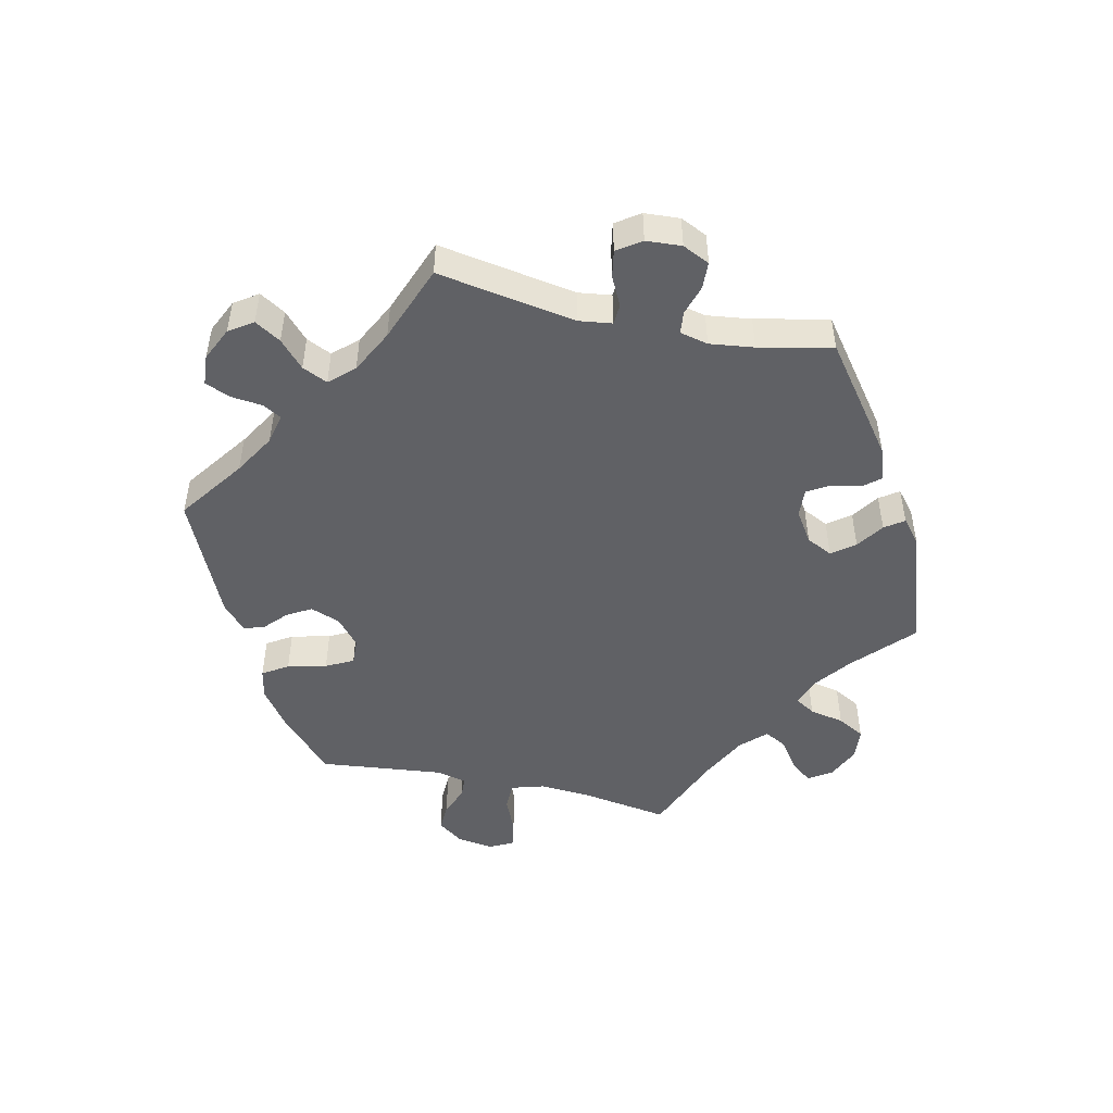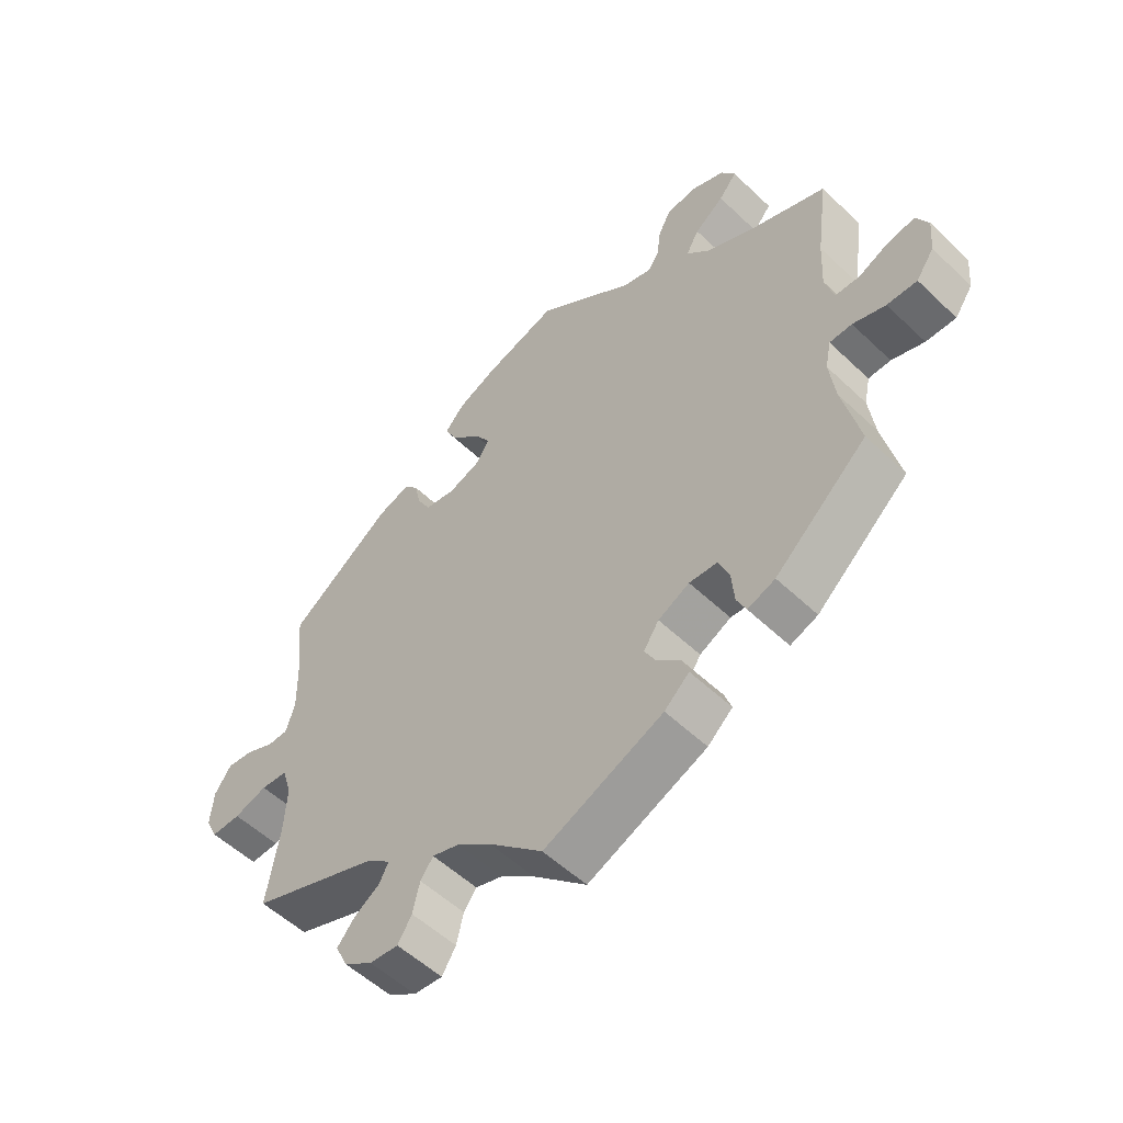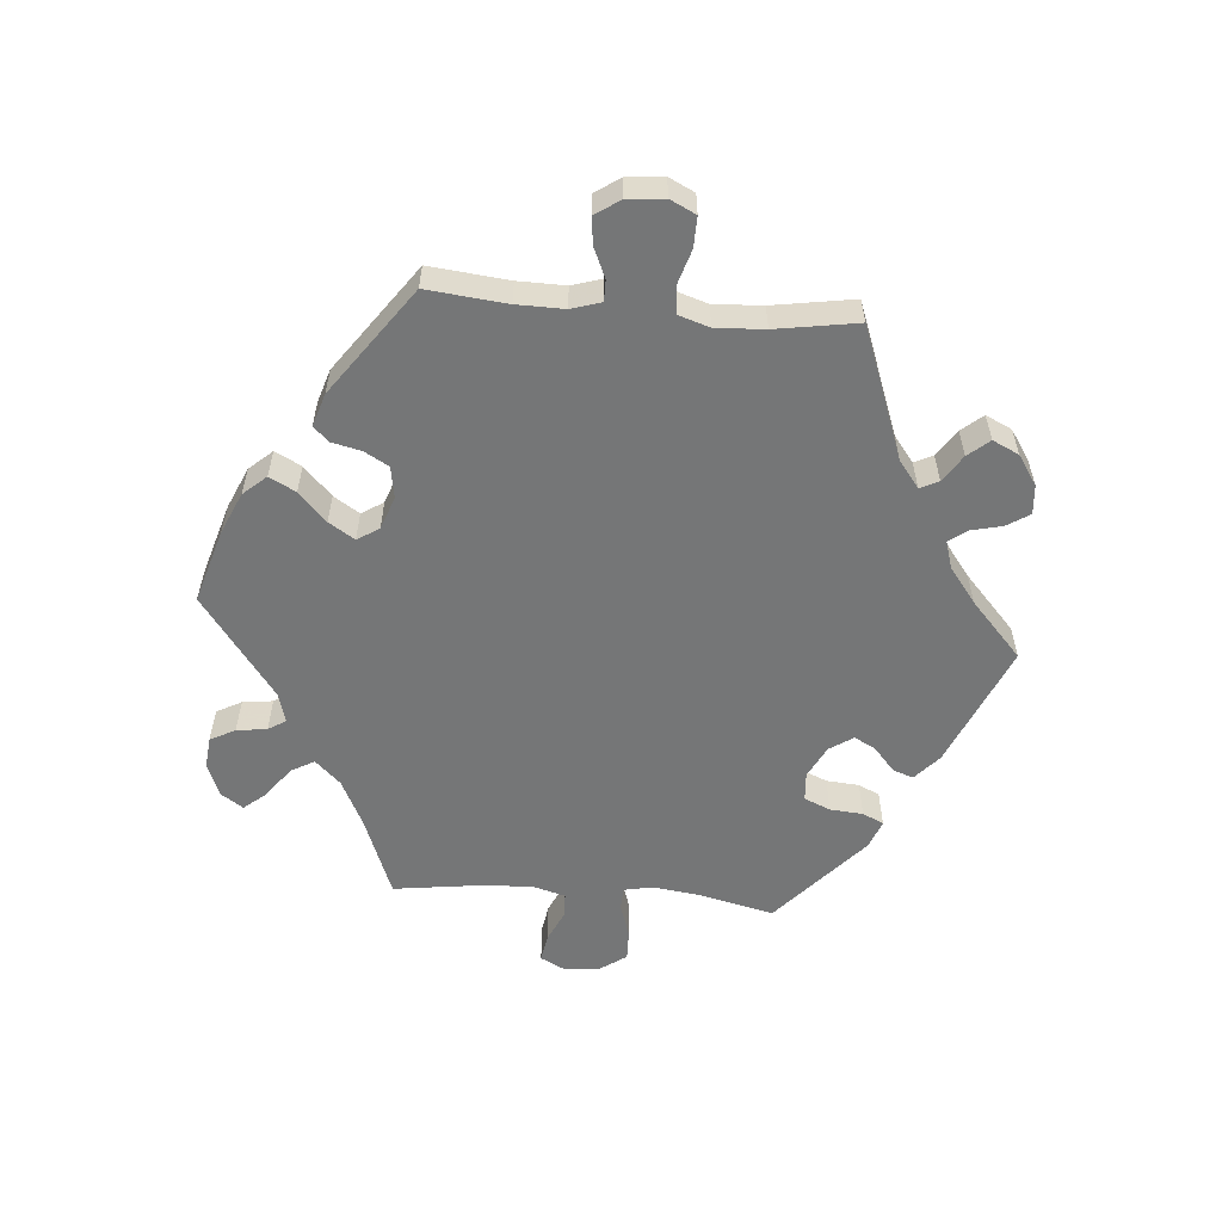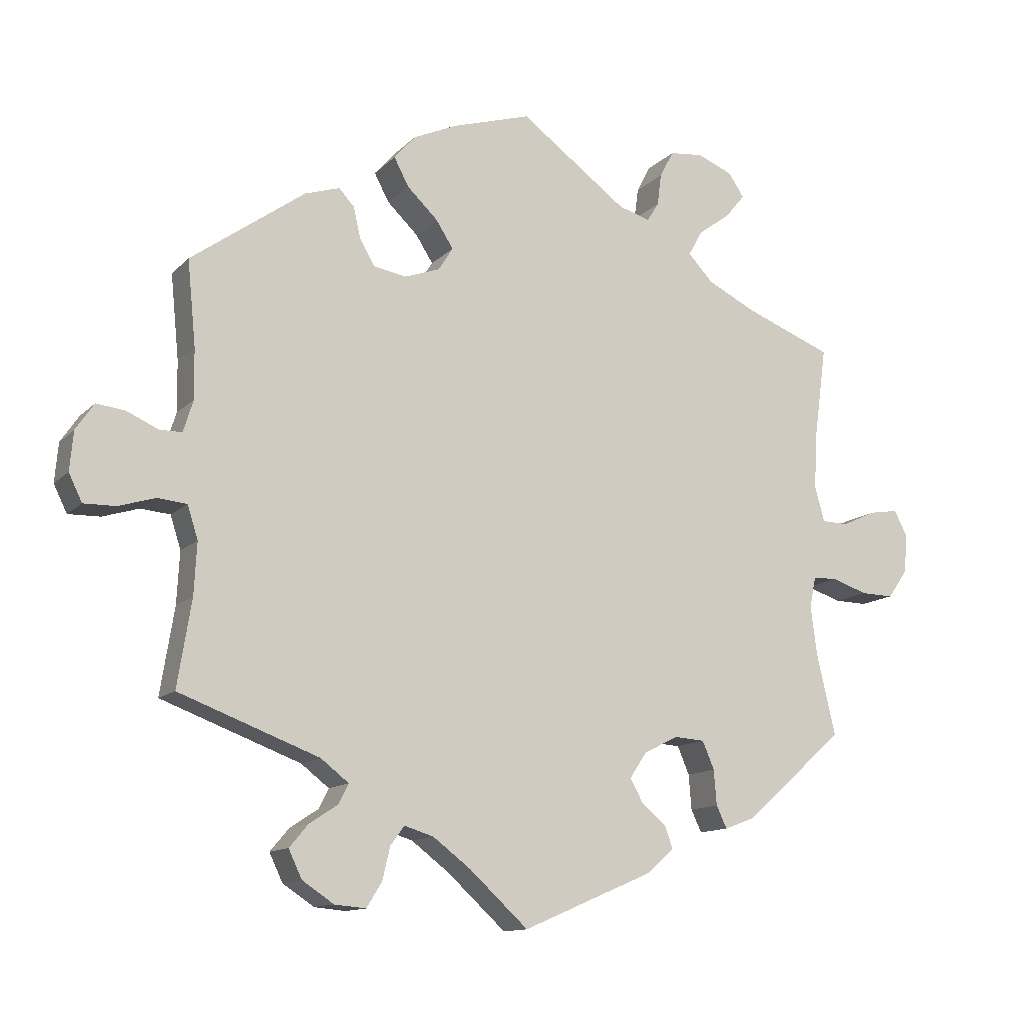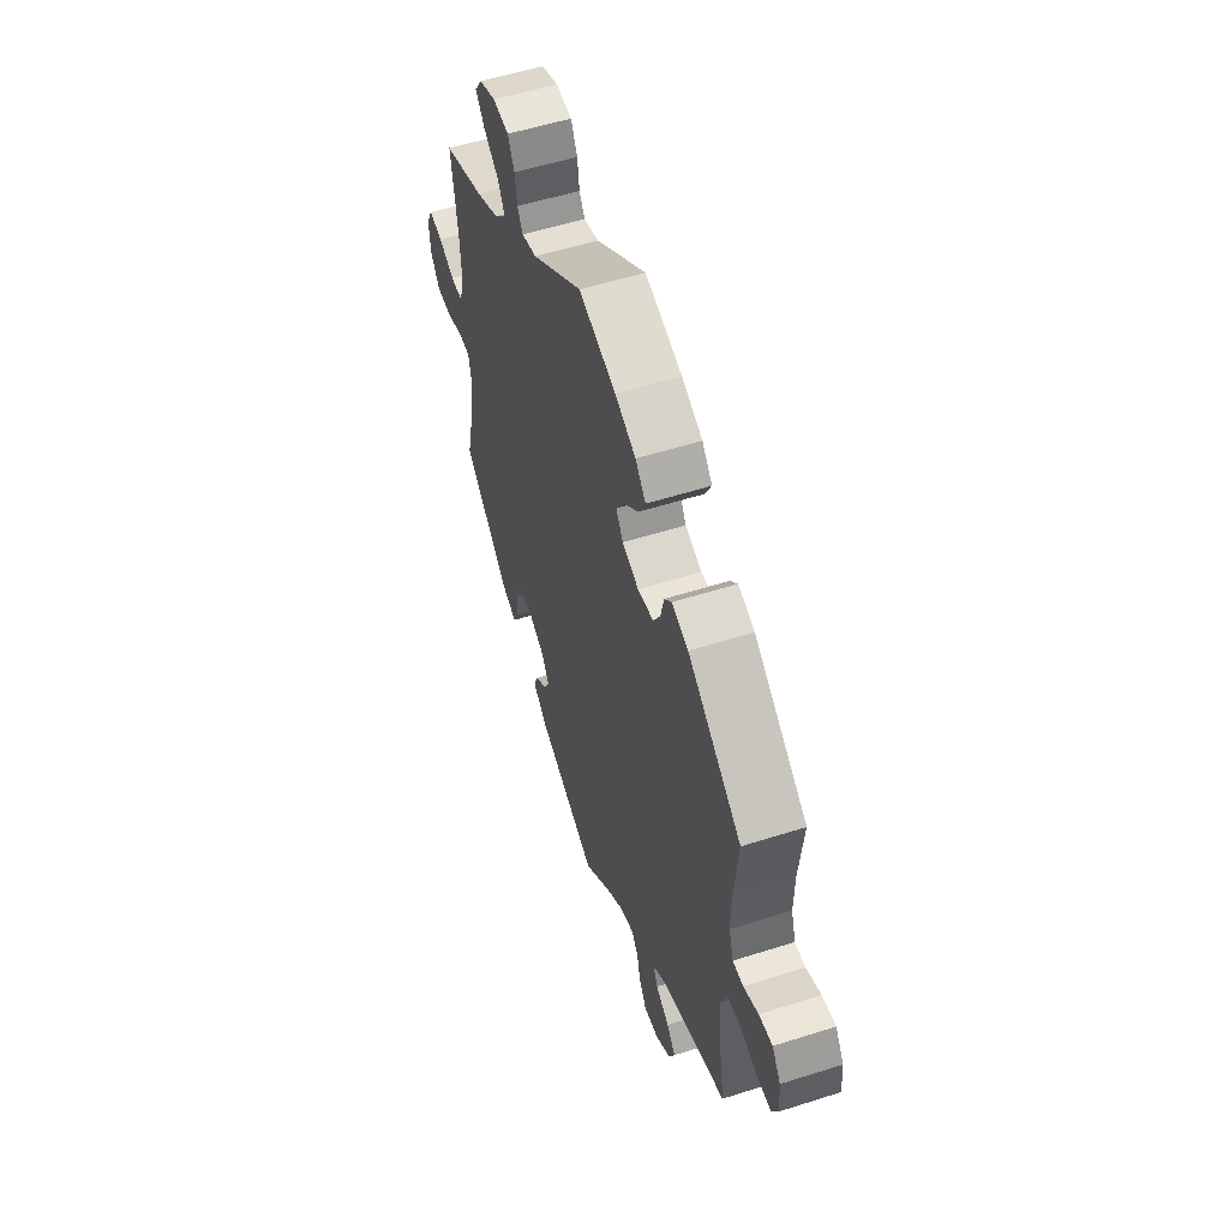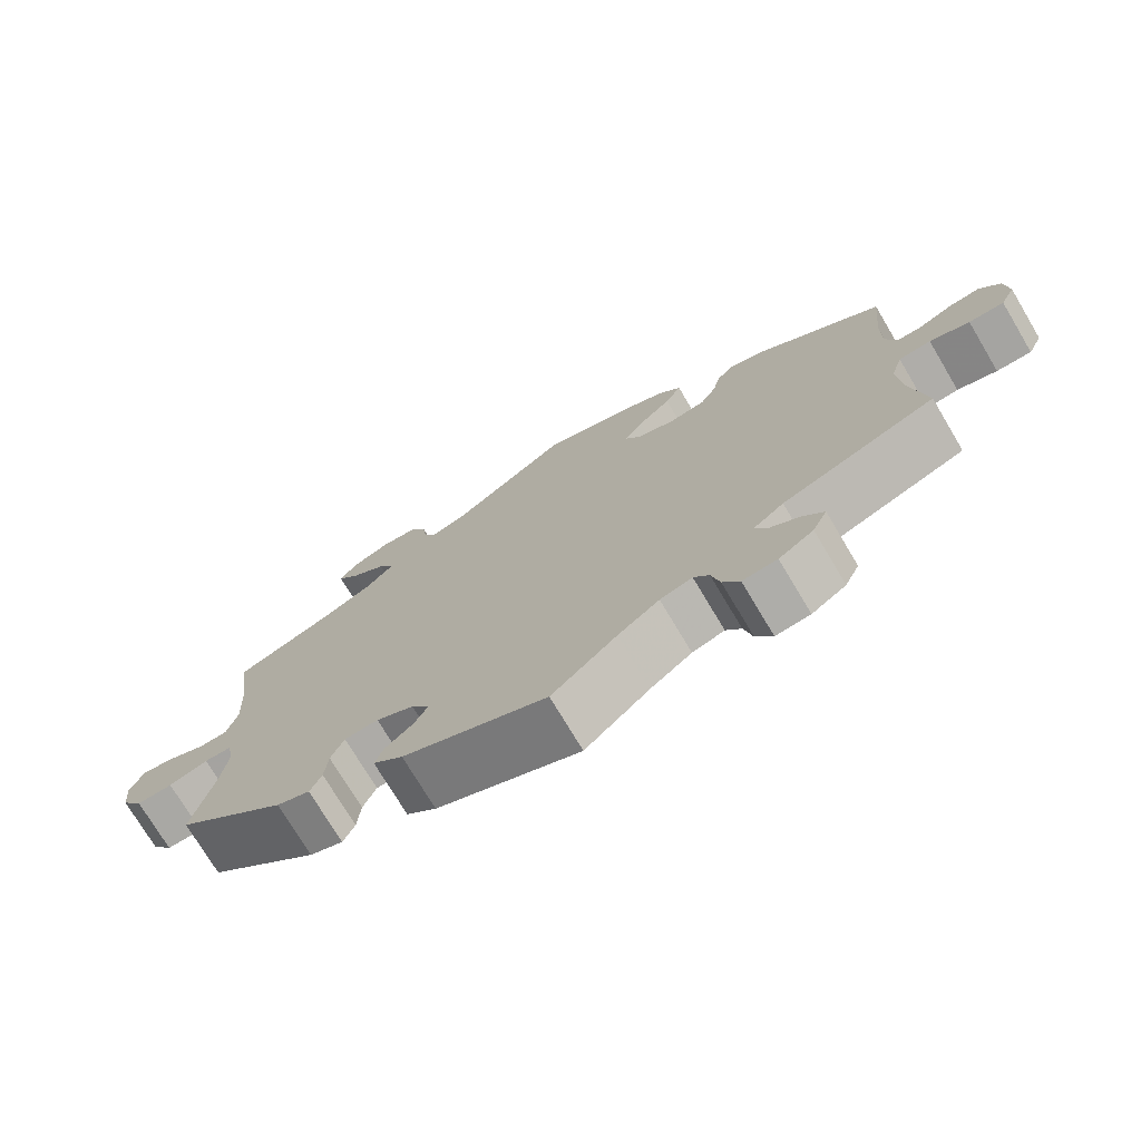
<metadata>
{"format":"obj","ext":"obj","renderer":"f3d","projection":"perspective","resolution":1024,"background":"white","views":[{"elev":-48.9,"azim":137.4,"up":"+Y"},{"elev":-54.0,"azim":-135.3,"up":"+Z"},{"elev":-56.7,"azim":85.2,"up":"+Y"},{"elev":-12.5,"azim":153.8,"up":"+Z"},{"elev":55.2,"azim":71.4,"up":"+Z"},{"elev":-74.1,"azim":30.8,"up":"+Z"}]}
</metadata>
<code>
v 0.3 0.07 -0.364
v 0.26 0.07 -0.395
v 0.274 0.07 -0.423
v 0.315 0.07 -0.45
v 0.342 0.07 -0.482
v 0.323 0.07 -0.522
v 0.278 0.07 -0.552
v 0.233 0.07 -0.556
v 0.211 0.07 -0.521
v 0.2 0.07 -0.474
v 0.18 0.07 -0.447
v 0.138 0.07 -0.46
v 0.084 0.07 -0.501
v 0 0.07 -0.578
v -0.187 0.07 -0.498
v -0.226 0.07 -0.463
v -0.215 0.07 -0.432
v -0.179 0.07 -0.401
v -0.161 0.07 -0.368
v -0.185 0.07 -0.332
v -0.234 0.07 -0.307
v -0.278 0.07 -0.31
v -0.295 0.07 -0.35
v -0.299 0.07 -0.4
v -0.314 0.07 -0.432
v -0.357 0.07 -0.416
v -0.501 0.07 -0.289
v -0.474 0.07 -0.173
v -0.465 0.07 -0.103
v -0.474 0.07 -0.059
v -0.509 0.07 -0.058
v -0.56 0.07 -0.075
v -0.607 0.07 -0.076
v -0.635 0.07 -0.036
v -0.64 0.07 0.019
v -0.621 0.07 0.056
v -0.579 0.07 0.049
v -0.531 0.07 0.027
v -0.493 0.07 0.028
v -0.479 0.07 0.078
v -0.483 0.07 0.156
v -0.501 0.07 0.289
v -0.377 0.07 0.337
v -0.306 0.07 0.372
v -0.27 0.07 0.41
v -0.29 0.07 0.446
v -0.336 0.07 0.48
v -0.364 0.07 0.514
v -0.342 0.07 0.547
v -0.291 0.07 0.568
v -0.243 0.07 0.563
v -0.223 0.07 0.525
v -0.217 0.07 0.479
v -0.2 0.07 0.452
v -0.155 0.07 0.465
v -0.001 0.07 0.578
v 0.111 0.07 0.544
v 0.174 0.07 0.516
v 0.205 0.07 0.481
v 0.184 0.07 0.441
v 0.14 0.07 0.399
v 0.115 0.07 0.36
v 0.136 0.07 0.327
v 0.186 0.07 0.309
v 0.234 0.07 0.317
v 0.255 0.07 0.354
v 0.265 0.07 0.398
v 0.287 0.07 0.422
v 0.337 0.07 0.406
v 0.5 0.07 0.289
v 0.488 0.07 0.168
v 0.487 0.07 0.096
v 0.501 0.07 0.051
v 0.533 0.07 0.051
v 0.578 0.07 0.071
v 0.619 0.07 0.076
v 0.645 0.07 0.038
v 0.65 0.07 -0.018
v 0.631 0.07 -0.057
v 0.585 0.07 -0.056
v 0.533 0.07 -0.04
v 0.491 0.07 -0.044
v 0.476 0.07 -0.091
v 0.48 0.07 -0.165
v 0.5 0.07 -0.289
v 0.3 0 -0.364
v 0.26 0 -0.395
v 0.274 0 -0.423
v 0.315 0 -0.45
v 0.342 0 -0.482
v 0.323 0 -0.522
v 0.278 0 -0.552
v 0.233 0 -0.556
v 0.211 0 -0.521
v 0.2 0 -0.474
v 0.18 0 -0.447
v 0.138 0 -0.46
v 0.084 0 -0.501
v 0 0 -0.578
v -0.187 0 -0.498
v -0.226 0 -0.463
v -0.215 0 -0.432
v -0.179 0 -0.401
v -0.161 0 -0.368
v -0.185 0 -0.332
v -0.234 0 -0.307
v -0.278 0 -0.31
v -0.295 0 -0.35
v -0.299 0 -0.4
v -0.314 0 -0.432
v -0.357 0 -0.416
v -0.501 0 -0.289
v -0.474 0 -0.173
v -0.465 0 -0.103
v -0.474 0 -0.059
v -0.509 0 -0.058
v -0.56 0 -0.075
v -0.607 0 -0.076
v -0.635 0 -0.036
v -0.64 0 0.019
v -0.621 0 0.056
v -0.579 0 0.049
v -0.531 0 0.027
v -0.493 0 0.028
v -0.479 0 0.078
v -0.483 0 0.156
v -0.501 0 0.289
v -0.377 0 0.337
v -0.306 0 0.372
v -0.27 0 0.41
v -0.29 0 0.446
v -0.336 0 0.48
v -0.364 0 0.514
v -0.342 0 0.547
v -0.291 0 0.568
v -0.243 0 0.563
v -0.223 0 0.525
v -0.217 0 0.479
v -0.2 0 0.452
v -0.155 0 0.465
v -0.001 0 0.578
v 0.111 0 0.544
v 0.174 0 0.516
v 0.205 0 0.481
v 0.184 0 0.441
v 0.14 0 0.399
v 0.115 0 0.36
v 0.136 0 0.327
v 0.186 0 0.309
v 0.234 0 0.317
v 0.255 0 0.354
v 0.265 0 0.398
v 0.287 0 0.422
v 0.337 0 0.406
v 0.5 0 0.289
v 0.488 0 0.168
v 0.487 0 0.096
v 0.501 0 0.051
v 0.533 0 0.051
v 0.578 0 0.071
v 0.619 0 0.076
v 0.645 0 0.038
v 0.65 0 -0.018
v 0.631 0 -0.057
v 0.585 0 -0.056
v 0.533 0 -0.04
v 0.491 0 -0.044
v 0.476 0 -0.091
v 0.48 0 -0.165
v 0.5 0 -0.289
f 84 85 1
f 83 84 1 2
f 82 83 2
f 78 79 80 81
f 78 81 82
f 77 78 82
f 74 75 76 77
f 73 74 77 82
f 72 73 82 2
f 68 69 70 71
f 66 67 68 71
f 65 66 71 72
f 64 65 72 2
f 58 59 60 61
f 58 61 62
f 55 56 57 58
f 54 55 58 62
f 50 51 52 53
f 50 53 54
f 49 50 54
f 46 47 48 49
f 45 46 49 54
f 44 45 54 62
f 41 42 43
f 40 41 43 44
f 39 40 44 62
f 35 36 37 38
f 35 38 39
f 34 35 39
f 31 32 33 34
f 30 31 34 39
f 25 26 27 28
f 23 24 25 28
f 22 23 28 29
f 21 22 29 30
f 15 16 17 18
f 13 14 15 18
f 12 13 18 19
f 11 12 19 20
f 7 8 9 10
f 7 10 11
f 6 7 11
f 3 4 5 6
f 2 3 6 11
f 63 64 2 11
f 30 39 62 63
f 21 30 63
f 11 20 21 63
f 86 170 169
f 87 86 169 168
f 87 168 167
f 166 165 164 163
f 167 166 163
f 167 163 162
f 162 161 160 159
f 167 162 159 158
f 87 167 158 157
f 156 155 154 153
f 156 153 152 151
f 157 156 151 150
f 87 157 150 149
f 146 145 144 143
f 147 146 143
f 143 142 141 140
f 147 143 140 139
f 138 137 136 135
f 139 138 135
f 139 135 134
f 134 133 132 131
f 139 134 131 130
f 147 139 130 129
f 128 127 126
f 129 128 126 125
f 147 129 125 124
f 123 122 121 120
f 124 123 120
f 124 120 119
f 119 118 117 116
f 124 119 116 115
f 113 112 111 110
f 113 110 109 108
f 114 113 108 107
f 115 114 107 106
f 103 102 101 100
f 103 100 99 98
f 104 103 98 97
f 105 104 97 96
f 95 94 93 92
f 96 95 92
f 96 92 91
f 91 90 89 88
f 96 91 88 87
f 96 87 149 148
f 148 147 124 115
f 148 115 106
f 148 106 105 96
f 1 86 87 2
f 2 87 88 3
f 3 88 89 4
f 4 89 90 5
f 5 90 91 6
f 6 91 92 7
f 7 92 93 8
f 8 93 94 9
f 9 94 95 10
f 10 95 96 11
f 11 96 97 12
f 12 97 98 13
f 13 98 99 14
f 14 99 100 15
f 15 100 101 16
f 16 101 102 17
f 17 102 103 18
f 18 103 104 19
f 19 104 105 20
f 20 105 106 21
f 21 106 107 22
f 22 107 108 23
f 23 108 109 24
f 24 109 110 25
f 25 110 111 26
f 26 111 112 27
f 27 112 113 28
f 28 113 114 29
f 29 114 115 30
f 30 115 116 31
f 31 116 117 32
f 32 117 118 33
f 33 118 119 34
f 34 119 120 35
f 35 120 121 36
f 36 121 122 37
f 37 122 123 38
f 38 123 124 39
f 39 124 125 40
f 40 125 126 41
f 41 126 127 42
f 42 127 128 43
f 43 128 129 44
f 44 129 130 45
f 45 130 131 46
f 46 131 132 47
f 47 132 133 48
f 48 133 134 49
f 49 134 135 50
f 50 135 136 51
f 51 136 137 52
f 52 137 138 53
f 53 138 139 54
f 54 139 140 55
f 55 140 141 56
f 56 141 142 57
f 57 142 143 58
f 58 143 144 59
f 59 144 145 60
f 60 145 146 61
f 61 146 147 62
f 62 147 148 63
f 63 148 149 64
f 64 149 150 65
f 65 150 151 66
f 66 151 152 67
f 67 152 153 68
f 68 153 154 69
f 69 154 155 70
f 70 155 156 71
f 71 156 157 72
f 72 157 158 73
f 73 158 159 74
f 74 159 160 75
f 75 160 161 76
f 76 161 162 77
f 77 162 163 78
f 78 163 164 79
f 79 164 165 80
f 80 165 166 81
f 81 166 167 82
f 82 167 168 83
f 83 168 169 84
f 84 169 170 85
f 85 170 86 1

</code>
